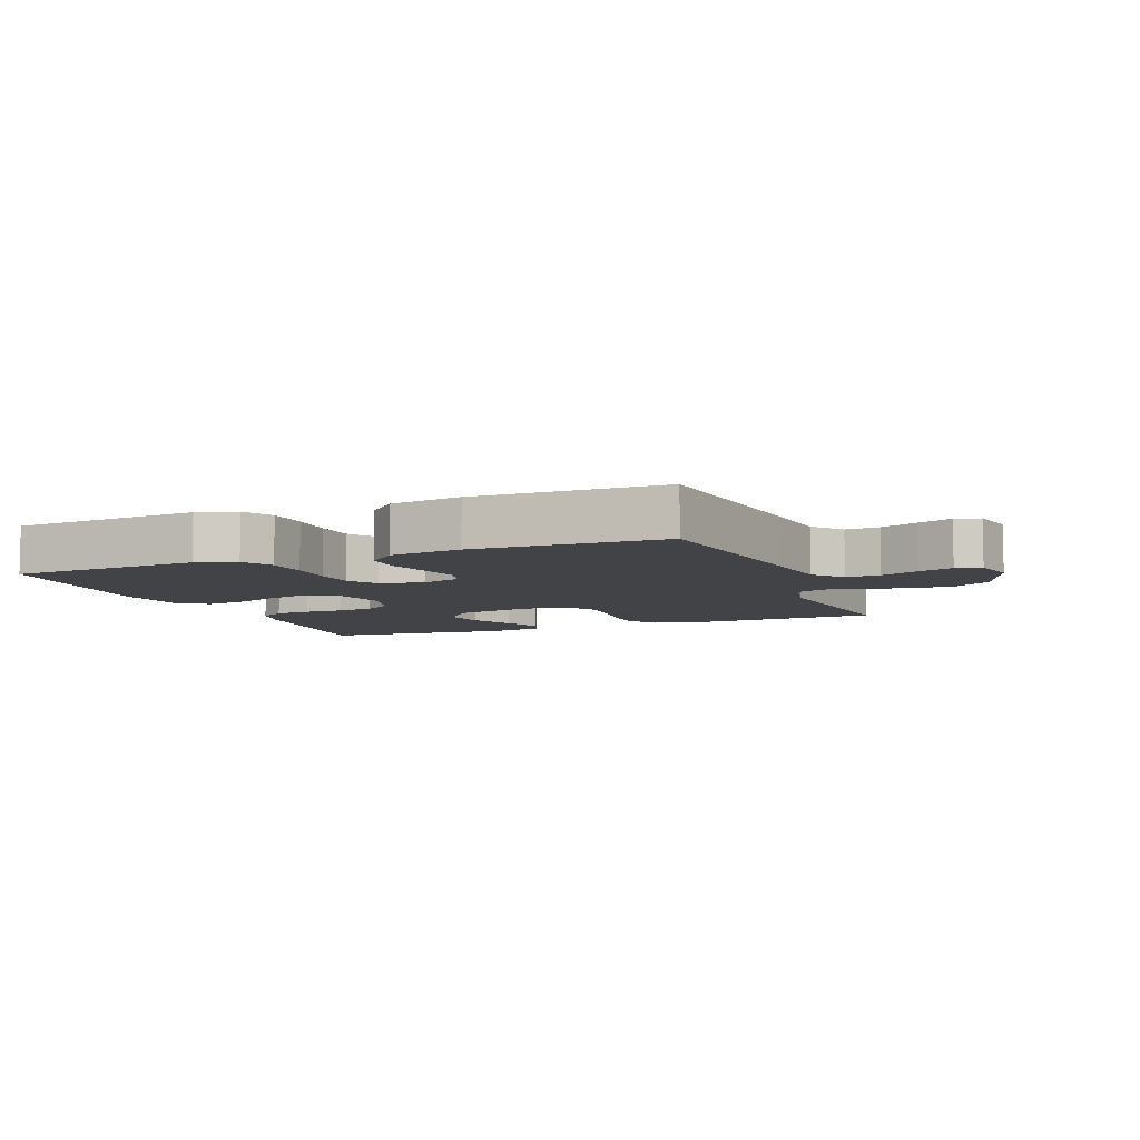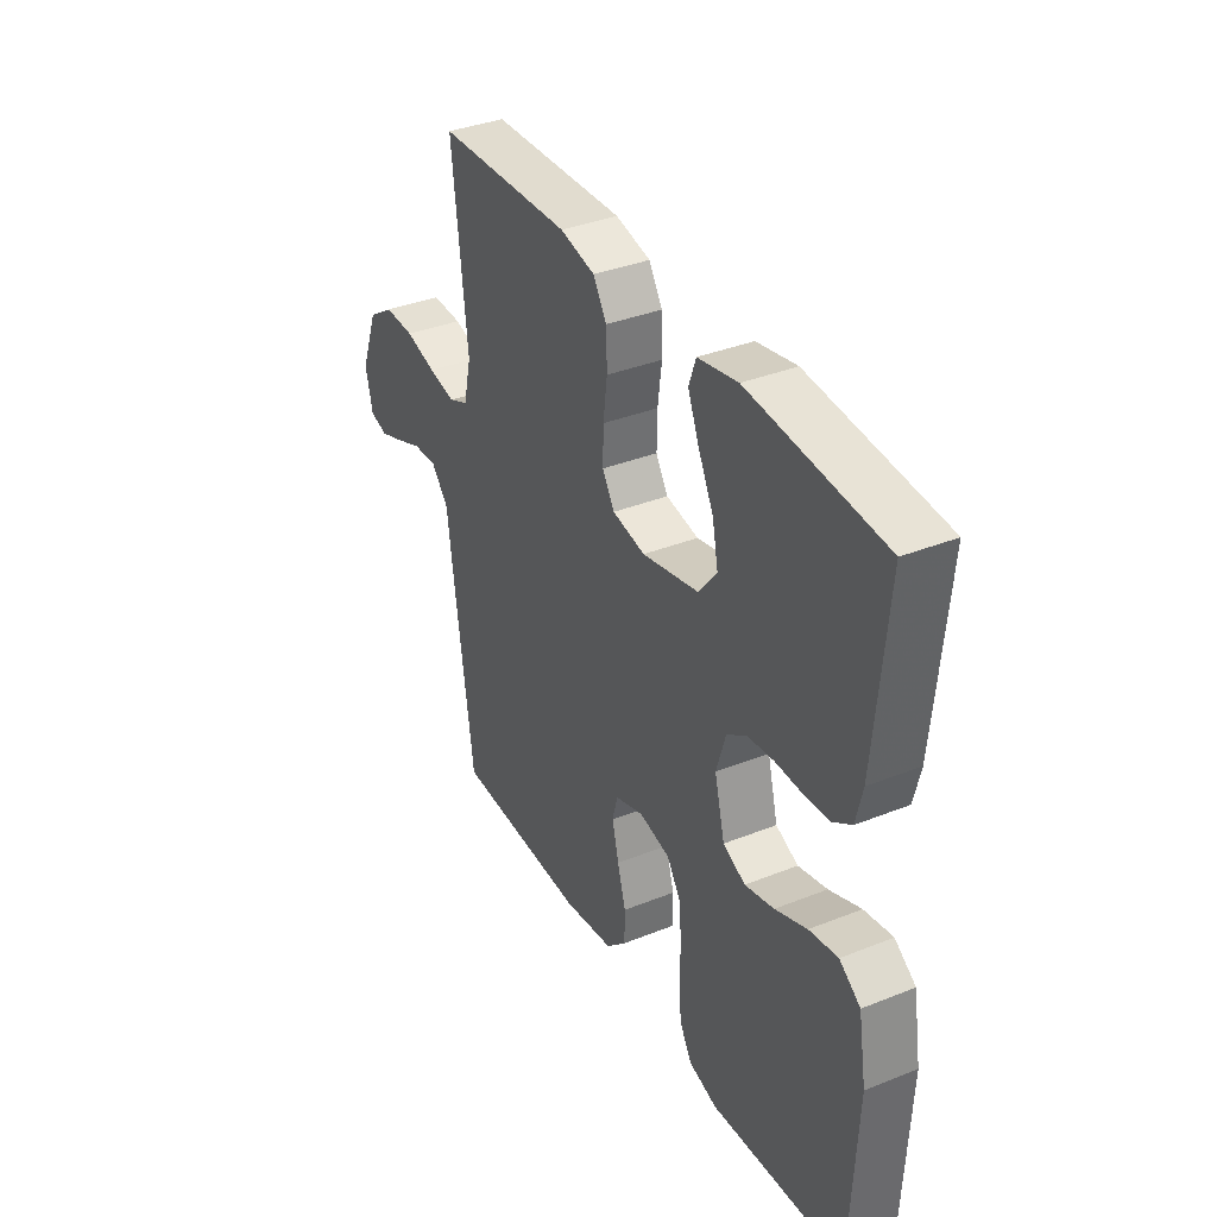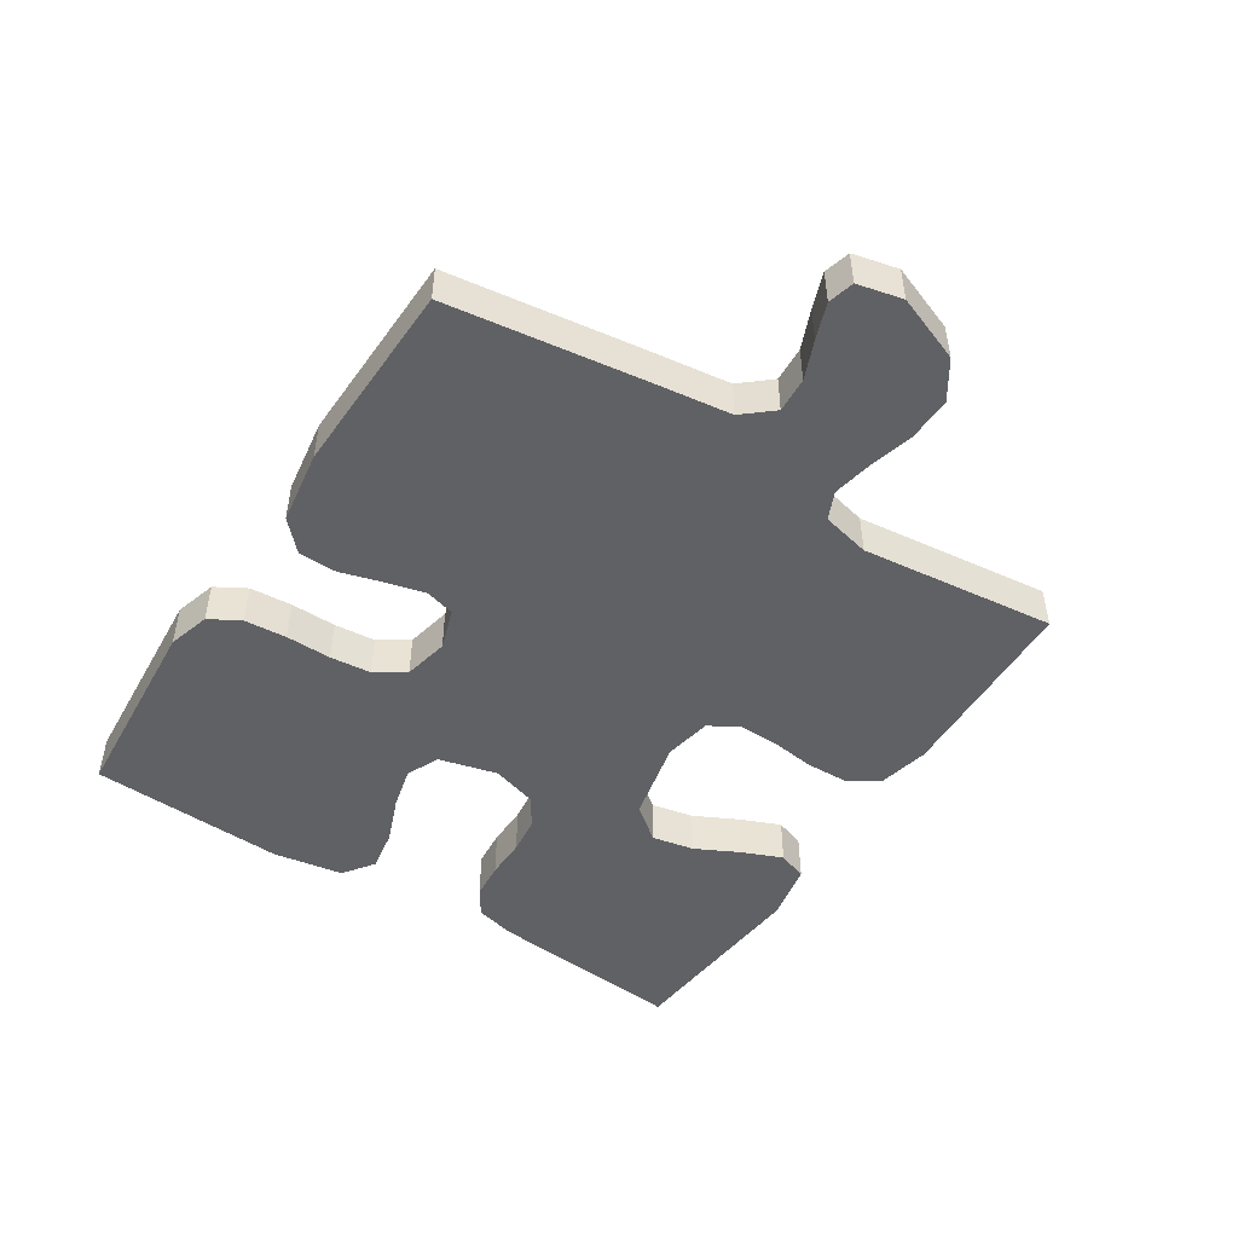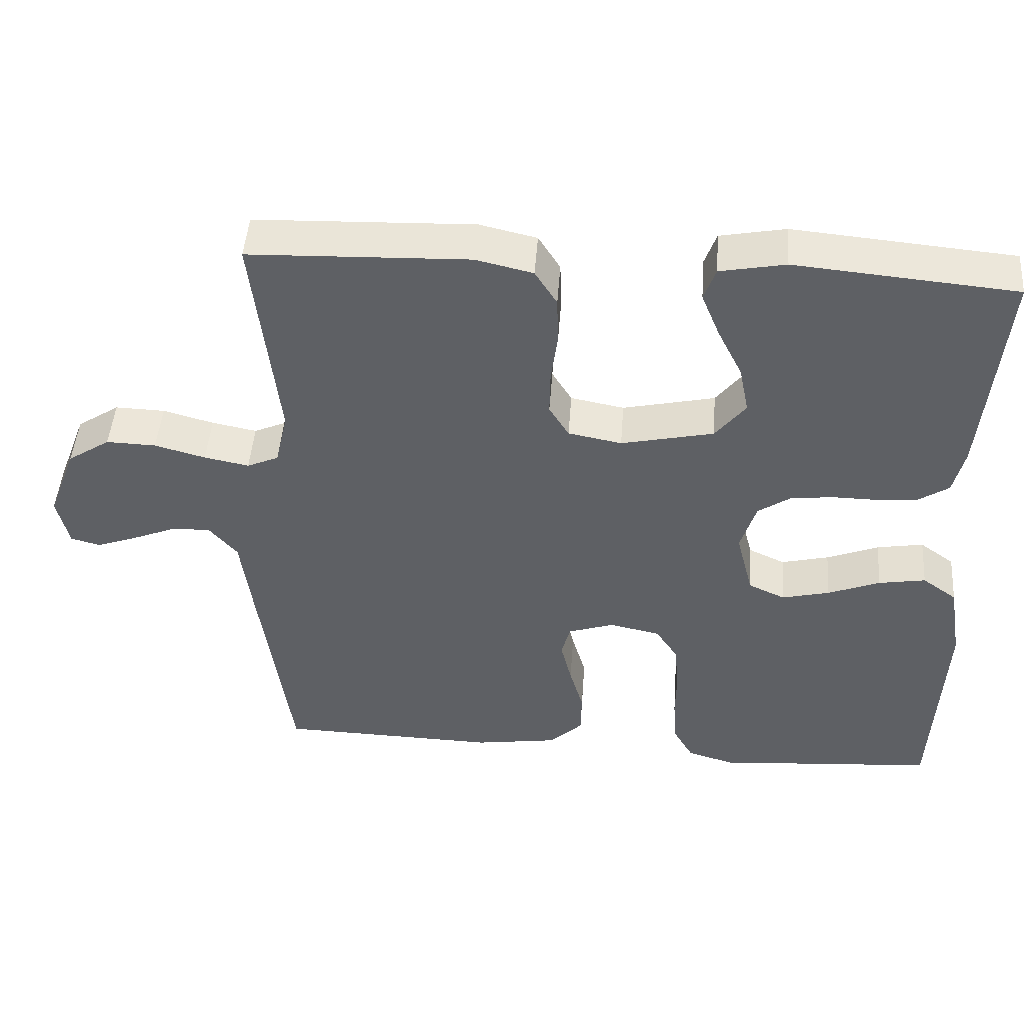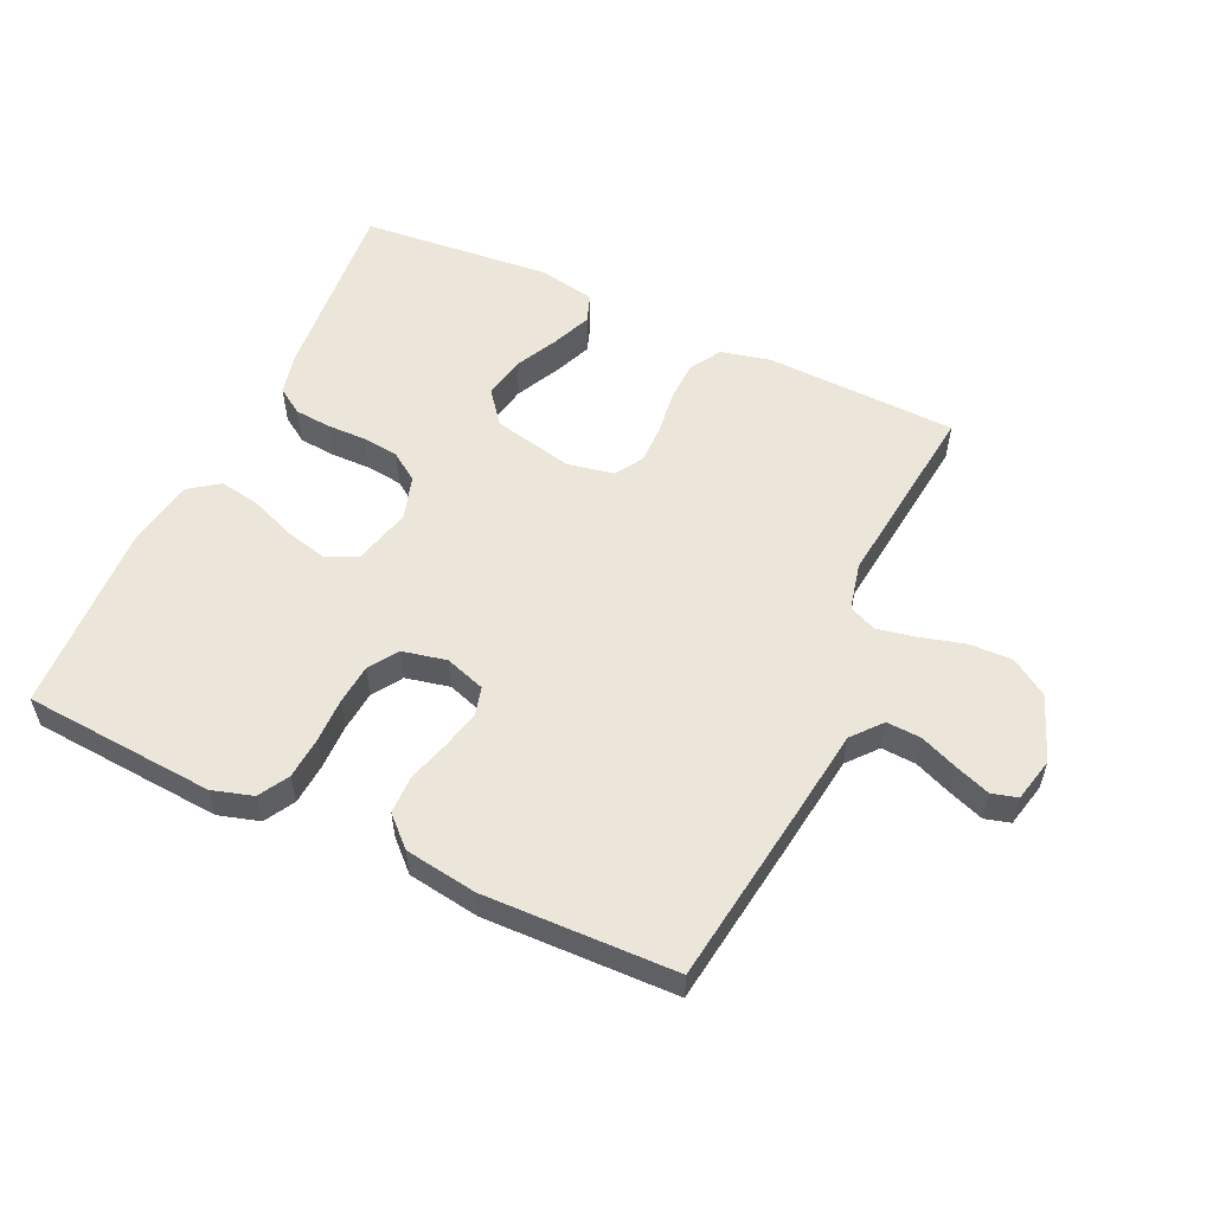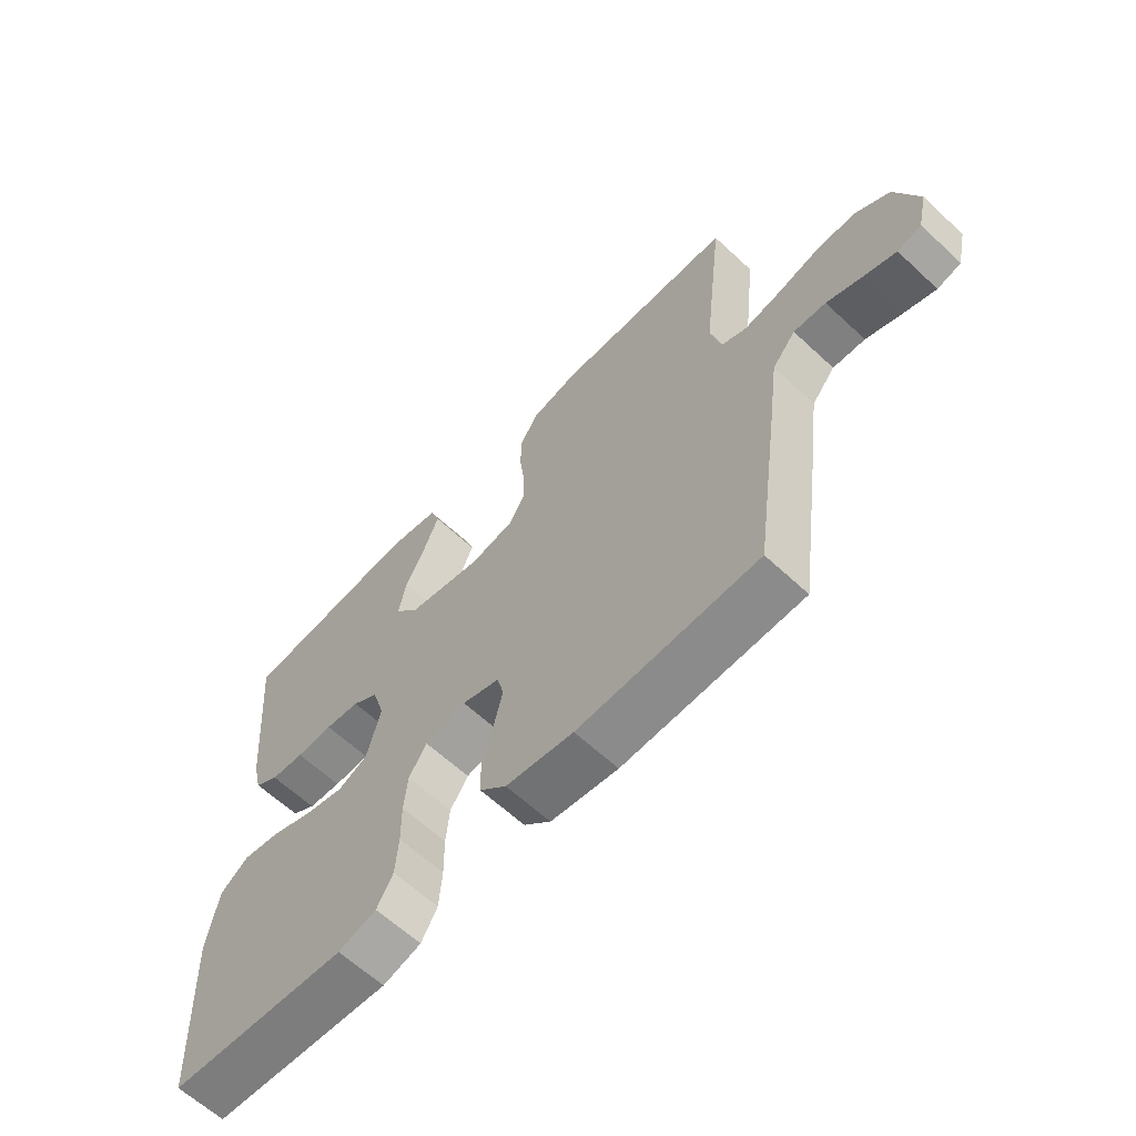
<metadata>
{"format":"obj","ext":"obj","renderer":"f3d","projection":"perspective","resolution":1024,"background":"white","views":[{"elev":-7.2,"azim":-158.6,"up":"+Y"},{"elev":36.3,"azim":62.5,"up":"+Z"},{"elev":-48.8,"azim":-122.8,"up":"+Y"},{"elev":47.0,"azim":4.2,"up":"+Z"},{"elev":55.4,"azim":-155.1,"up":"+Y"},{"elev":-62.6,"azim":-133.3,"up":"+Z"}]}
</metadata>
<code>
v -0.5 0.07 -0.5
v -0.542 0.07 -0.2
v -0.558 0.07 -0.079
v -0.597 0.07 -0.033
v -0.651 0.07 -0.036
v -0.71 0.07 -0.06
v -0.765 0.07 -0.08
v -0.805 0.07 -0.069
v -0.821 0.07 0
v -0.782 0.07 0.102
v -0.724 0.07 0.14
v -0.656 0.07 0.138
v -0.587 0.07 0.119
v -0.526 0.07 0.107
v -0.483 0.07 0.126
v -0.466 0.07 0.2
v -0.5 0.07 0.5
v -0.2 0.07 0.51
v -0.122 0.07 0.492
v -0.092 0.07 0.444
v -0.09 0.07 0.38
v -0.099 0.07 0.311
v -0.1 0.07 0.249
v -0.073 0.07 0.205
v 0 0.07 0.191
v 0.126 0.07 0.219
v 0.167 0.07 0.271
v 0.154 0.07 0.336
v 0.12 0.07 0.404
v 0.095 0.07 0.465
v 0.111 0.07 0.51
v 0.2 0.07 0.527
v 0.5 0.07 0.5
v 0.473 0.07 0.2
v 0.458 0.07 0.137
v 0.417 0.07 0.11
v 0.361 0.07 0.105
v 0.299 0.07 0.106
v 0.241 0.07 0.099
v 0.197 0.07 0.069
v 0.176 0.07 0
v 0.199 0.07 -0.09
v 0.249 0.07 -0.113
v 0.314 0.07 -0.097
v 0.385 0.07 -0.069
v 0.449 0.07 -0.058
v 0.496 0.07 -0.092
v 0.514 0.07 -0.2
v 0.5 0.07 -0.5
v 0.2 0.07 -0.522
v 0.136 0.07 -0.503
v 0.109 0.07 -0.456
v 0.104 0.07 -0.391
v 0.105 0.07 -0.321
v 0.099 0.07 -0.258
v 0.069 0.07 -0.212
v 0 0.07 -0.197
v -0.063 0.07 -0.218
v -0.075 0.07 -0.263
v -0.06 0.07 -0.324
v -0.041 0.07 -0.389
v -0.042 0.07 -0.448
v -0.087 0.07 -0.491
v -0.2 0.07 -0.508
v -0.5 0 -0.5
v -0.542 0 -0.2
v -0.558 0 -0.079
v -0.597 0 -0.033
v -0.651 0 -0.036
v -0.71 0 -0.06
v -0.765 0 -0.08
v -0.805 0 -0.069
v -0.821 0 0
v -0.782 0 0.102
v -0.724 0 0.14
v -0.656 0 0.138
v -0.587 0 0.119
v -0.526 0 0.107
v -0.483 0 0.126
v -0.466 0 0.2
v -0.5 0 0.5
v -0.2 0 0.51
v -0.122 0 0.492
v -0.092 0 0.444
v -0.09 0 0.38
v -0.099 0 0.311
v -0.1 0 0.249
v -0.073 0 0.205
v 0 0 0.191
v 0.126 0 0.219
v 0.167 0 0.271
v 0.154 0 0.336
v 0.12 0 0.404
v 0.095 0 0.465
v 0.111 0 0.51
v 0.2 0 0.527
v 0.5 0 0.5
v 0.473 0 0.2
v 0.458 0 0.137
v 0.417 0 0.11
v 0.361 0 0.105
v 0.299 0 0.106
v 0.241 0 0.099
v 0.197 0 0.069
v 0.176 0 0
v 0.199 0 -0.09
v 0.249 0 -0.113
v 0.314 0 -0.097
v 0.385 0 -0.069
v 0.449 0 -0.058
v 0.496 0 -0.092
v 0.514 0 -0.2
v 0.5 0 -0.5
v 0.2 0 -0.522
v 0.136 0 -0.503
v 0.109 0 -0.456
v 0.104 0 -0.391
v 0.105 0 -0.321
v 0.099 0 -0.258
v 0.069 0 -0.212
v 0 0 -0.197
v -0.063 0 -0.218
v -0.075 0 -0.263
v -0.06 0 -0.324
v -0.041 0 -0.389
v -0.042 0 -0.448
v -0.087 0 -0.491
v -0.2 0 -0.508
f 60 61 62 63
f 59 60 63 64
f 58 59 64 1
f 51 52 53 54
f 51 54 55
f 50 51 55
f 49 50 55
f 48 49 55 56
f 44 45 46 47
f 43 44 47 48
f 35 36 37 38
f 35 38 39
f 34 35 39
f 33 34 39
f 32 33 39 40
f 28 29 30 31
f 28 31 32
f 27 28 32
f 19 20 21 22
f 19 22 23
f 16 17 18 19
f 15 16 19 23
f 14 15 23 24
f 10 11 12 13
f 10 13 14
f 9 10 14
f 5 6 7 8
f 5 8 9 14
f 58 1 2 3
f 57 58 3 4
f 43 48 56 57
f 42 43 57 4
f 27 32 40 41
f 26 27 41
f 25 26 41
f 25 41 42 4
f 14 24 25
f 4 5 14 25
f 127 126 125 124
f 128 127 124 123
f 65 128 123 122
f 118 117 116 115
f 119 118 115
f 119 115 114
f 119 114 113
f 120 119 113 112
f 111 110 109 108
f 112 111 108 107
f 102 101 100 99
f 103 102 99
f 103 99 98
f 103 98 97
f 104 103 97 96
f 95 94 93 92
f 96 95 92
f 96 92 91
f 86 85 84 83
f 87 86 83
f 83 82 81 80
f 87 83 80 79
f 88 87 79 78
f 77 76 75 74
f 78 77 74
f 78 74 73
f 72 71 70 69
f 78 73 72 69
f 67 66 65 122
f 68 67 122 121
f 121 120 112 107
f 68 121 107 106
f 105 104 96 91
f 105 91 90
f 105 90 89
f 68 106 105 89
f 89 88 78
f 89 78 69 68
f 1 65 66 2
f 2 66 67 3
f 3 67 68 4
f 4 68 69 5
f 5 69 70 6
f 6 70 71 7
f 7 71 72 8
f 8 72 73 9
f 9 73 74 10
f 10 74 75 11
f 11 75 76 12
f 12 76 77 13
f 13 77 78 14
f 14 78 79 15
f 15 79 80 16
f 16 80 81 17
f 17 81 82 18
f 18 82 83 19
f 19 83 84 20
f 20 84 85 21
f 21 85 86 22
f 22 86 87 23
f 23 87 88 24
f 24 88 89 25
f 25 89 90 26
f 26 90 91 27
f 27 91 92 28
f 28 92 93 29
f 29 93 94 30
f 30 94 95 31
f 31 95 96 32
f 32 96 97 33
f 33 97 98 34
f 34 98 99 35
f 35 99 100 36
f 36 100 101 37
f 37 101 102 38
f 38 102 103 39
f 39 103 104 40
f 40 104 105 41
f 41 105 106 42
f 42 106 107 43
f 43 107 108 44
f 44 108 109 45
f 45 109 110 46
f 46 110 111 47
f 47 111 112 48
f 48 112 113 49
f 49 113 114 50
f 50 114 115 51
f 51 115 116 52
f 52 116 117 53
f 53 117 118 54
f 54 118 119 55
f 55 119 120 56
f 56 120 121 57
f 57 121 122 58
f 58 122 123 59
f 59 123 124 60
f 60 124 125 61
f 61 125 126 62
f 62 126 127 63
f 63 127 128 64
f 64 128 65 1

</code>
